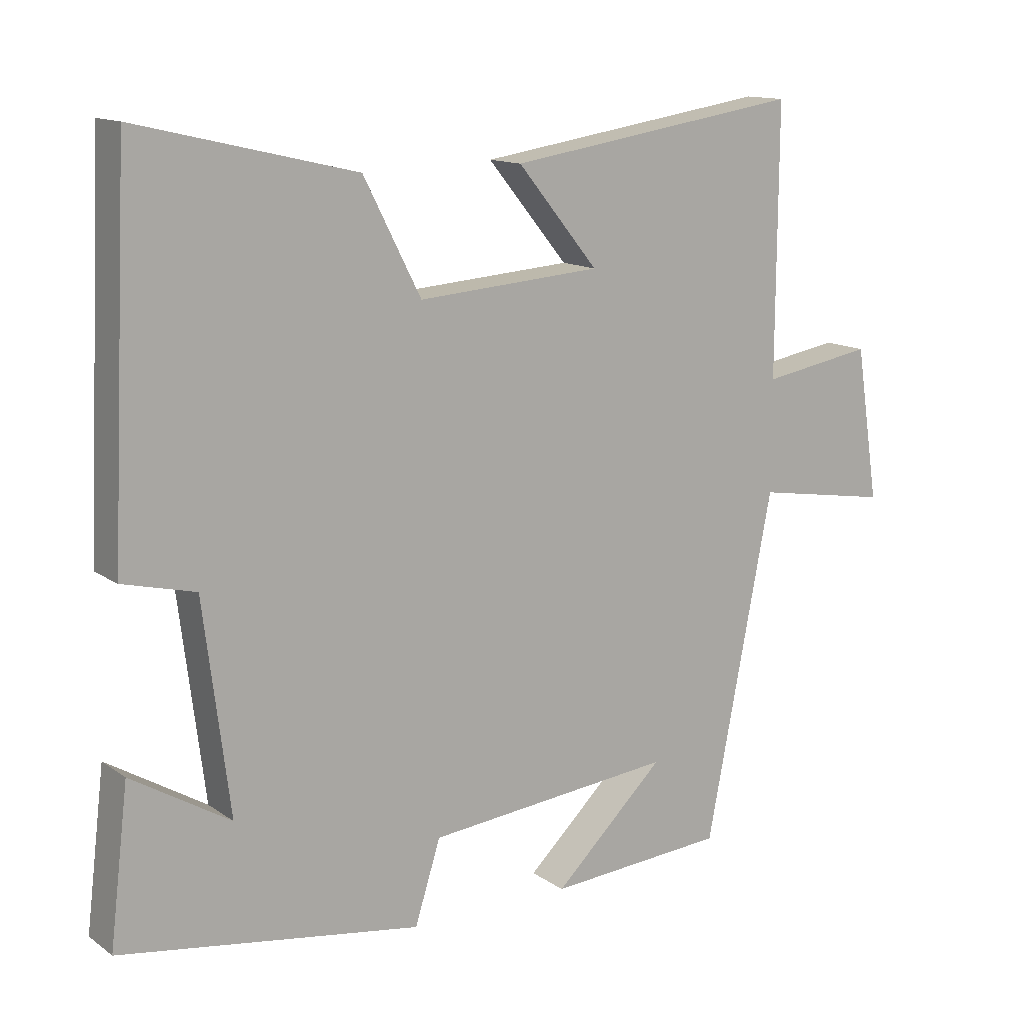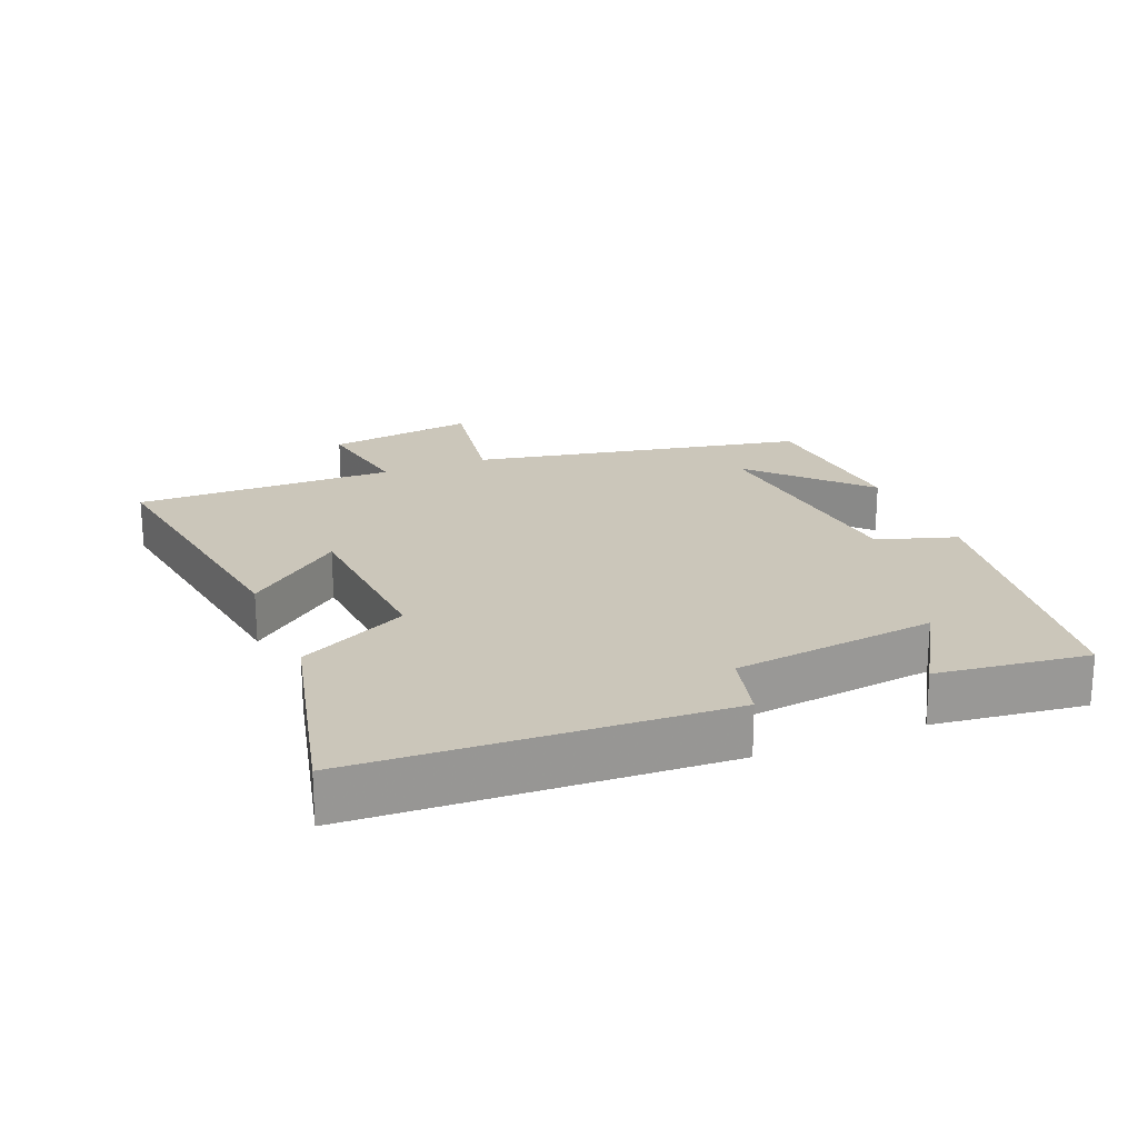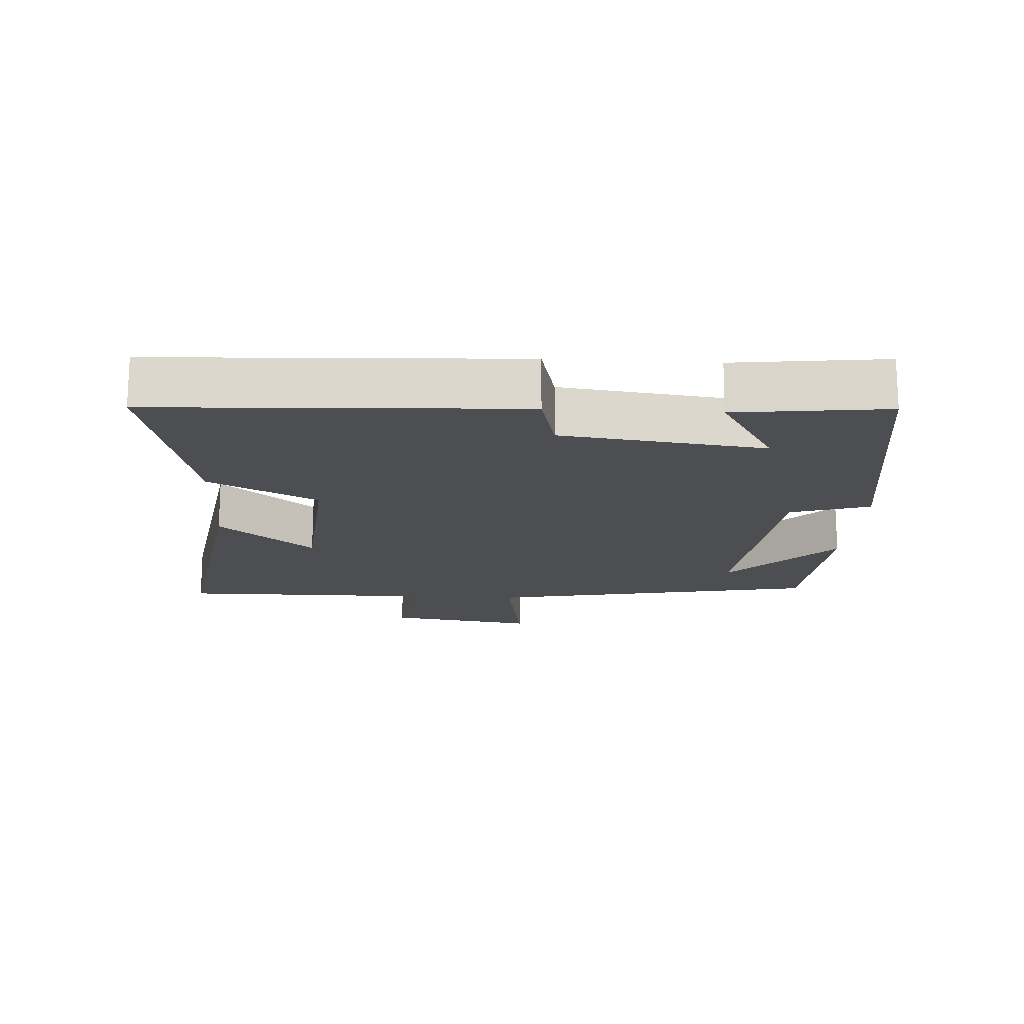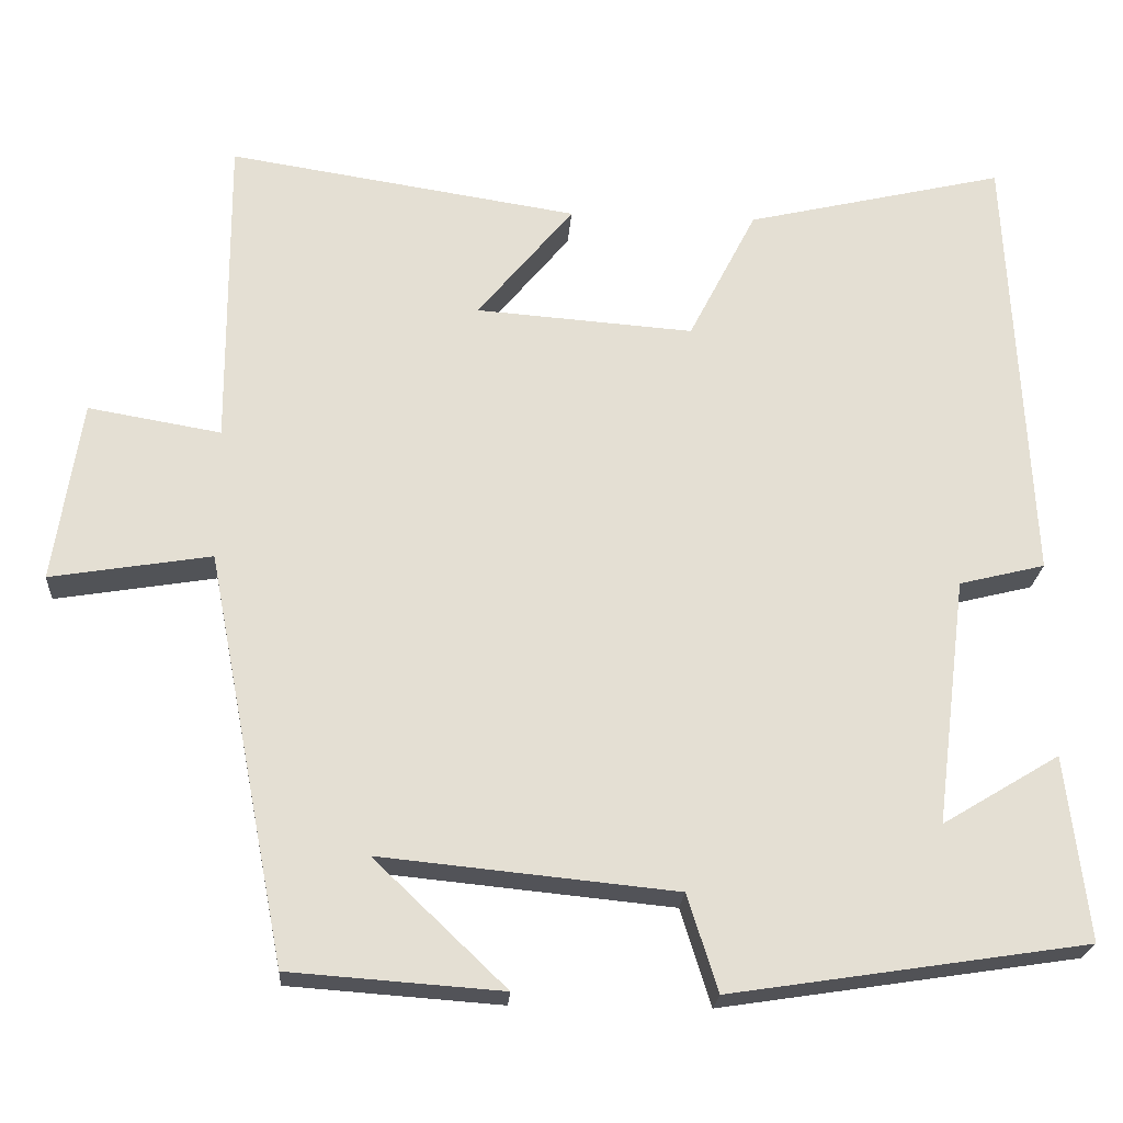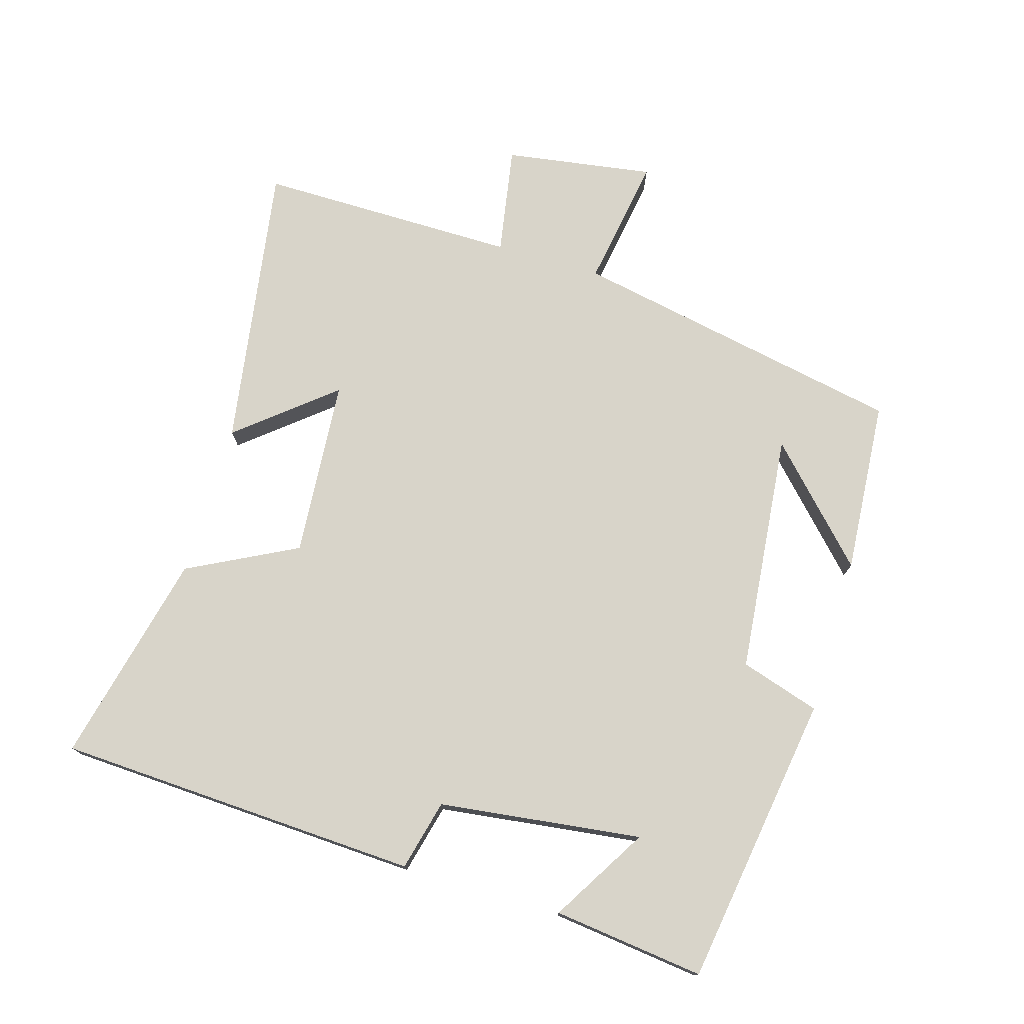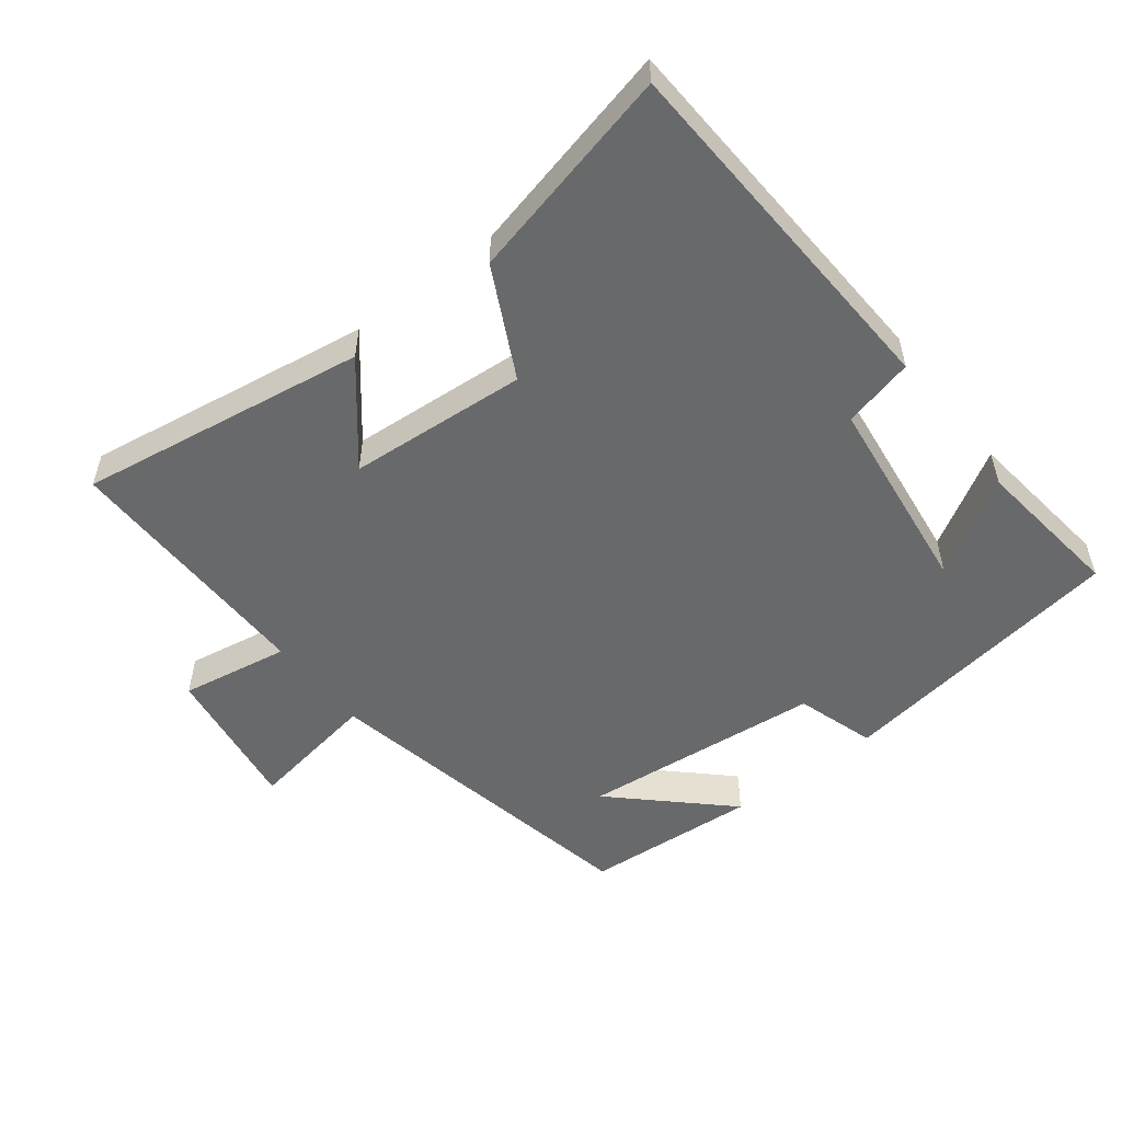
<metadata>
{"format":"obj","ext":"obj","renderer":"f3d","projection":"perspective","resolution":1024,"background":"white","views":[{"elev":13.3,"azim":146.3,"up":"+Z"},{"elev":21.2,"azim":68.0,"up":"+Y"},{"elev":-16.8,"azim":86.6,"up":"+Y"},{"elev":-22.4,"azim":-3.8,"up":"+Z"},{"elev":75.4,"azim":106.5,"up":"+Y"},{"elev":-52.6,"azim":37.9,"up":"+Y"}]}
</metadata>
<code>
v 0.527 0.07 -0.434
v 0.092 0.07 -0.5
v 0.055 0.07 -0.382
v -0.305 0.07 -0.346
v -0.144 0.07 -0.5
v -0.403 0.07 -0.481
v -0.5 0.07 0.018
v -0.696 0.07 -0.014
v -0.662 0.07 0.208
v -0.5 0.07 0.18
v -0.502 0.07 0.567
v -0.074 0.07 0.5
v -0.191 0.07 0.358
v 0.075 0.07 0.338
v 0.158 0.07 0.5
v 0.474 0.07 0.574
v 0.5 0.07 0.033
v 0.395 0.07 0.007
v 0.357 0.07 -0.295
v 0.5 0.07 -0.209
v 0.527 0 -0.434
v 0.092 0 -0.5
v 0.055 0 -0.382
v -0.305 0 -0.346
v -0.144 0 -0.5
v -0.403 0 -0.481
v -0.5 0 0.018
v -0.696 0 -0.014
v -0.662 0 0.208
v -0.5 0 0.18
v -0.502 0 0.567
v -0.074 0 0.5
v -0.191 0 0.358
v 0.075 0 0.338
v 0.158 0 0.5
v 0.474 0 0.574
v 0.5 0 0.033
v 0.395 0 0.007
v 0.357 0 -0.295
v 0.5 0 -0.209
f 19 20 1 2
f 18 19 2 3
f 16 17 18
f 15 16 18
f 14 15 18
f 18 3 4
f 14 18 4
f 13 14 4
f 10 11 12 13
f 10 13 4
f 7 8 9 10
f 7 10 4
f 6 7 4
f 4 5 6
f 22 21 40 39
f 23 22 39 38
f 38 37 36
f 38 36 35
f 38 35 34
f 24 23 38
f 24 38 34
f 24 34 33
f 33 32 31 30
f 24 33 30
f 30 29 28 27
f 24 30 27
f 24 27 26
f 26 25 24
f 1 21 22 2
f 2 22 23 3
f 3 23 24 4
f 4 24 25 5
f 5 25 26 6
f 6 26 27 7
f 7 27 28 8
f 8 28 29 9
f 9 29 30 10
f 10 30 31 11
f 11 31 32 12
f 12 32 33 13
f 13 33 34 14
f 14 34 35 15
f 15 35 36 16
f 16 36 37 17
f 17 37 38 18
f 18 38 39 19
f 19 39 40 20
f 20 40 21 1

</code>
